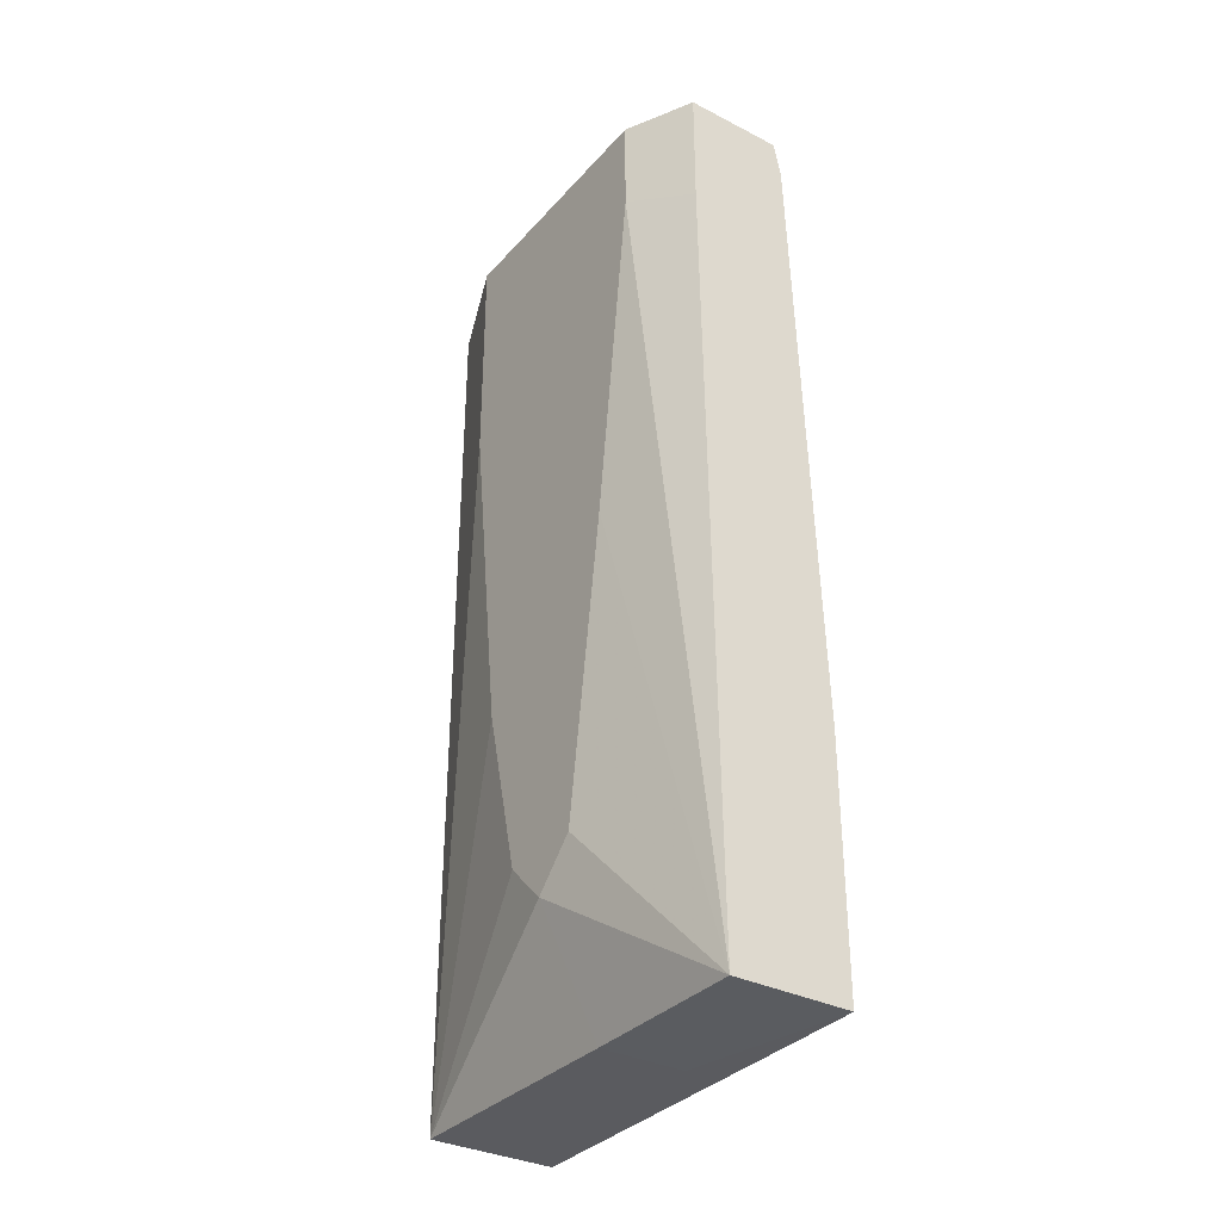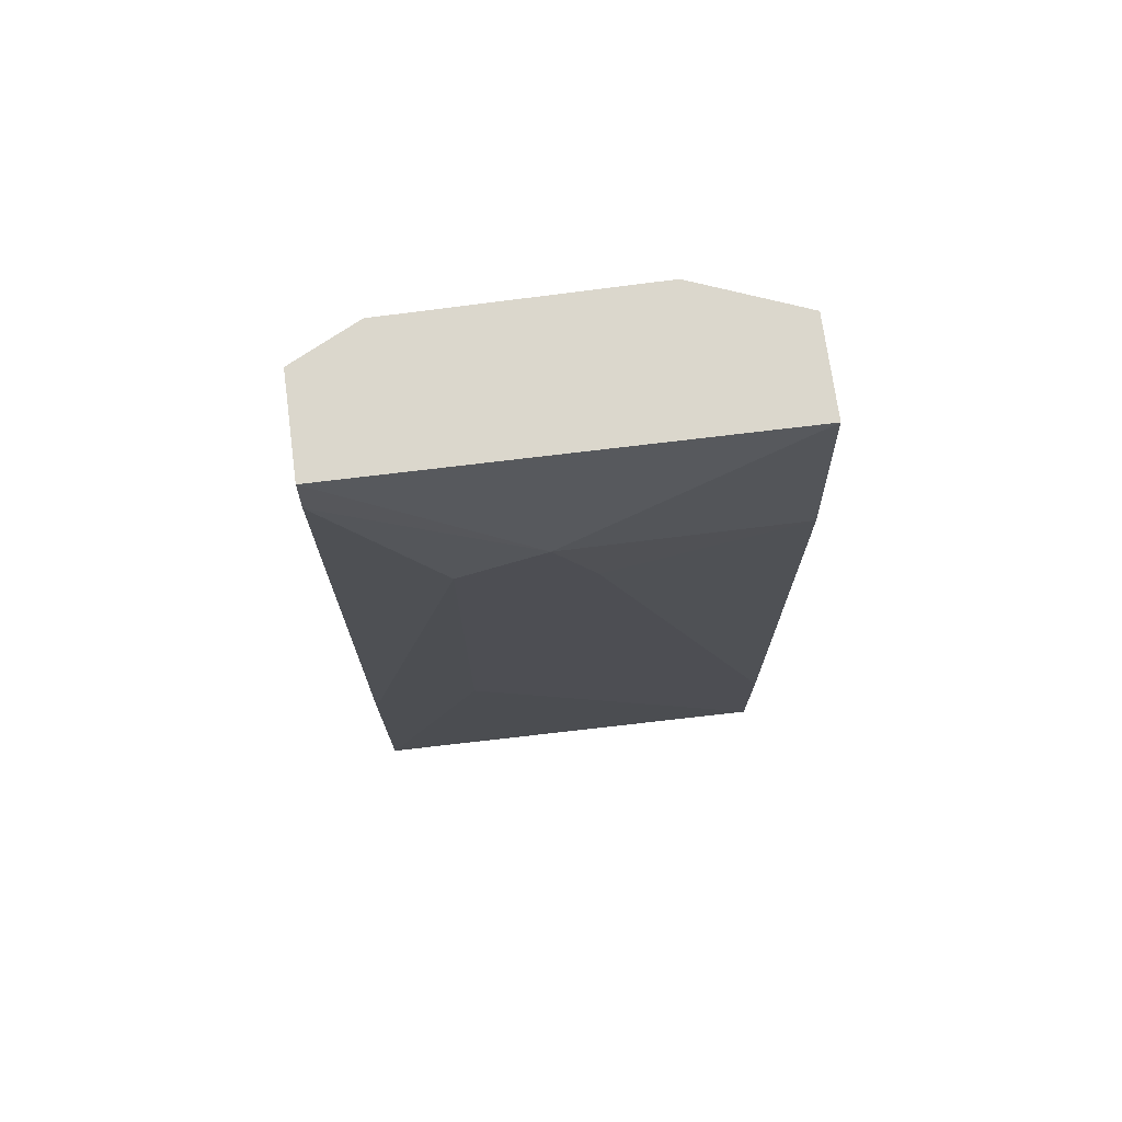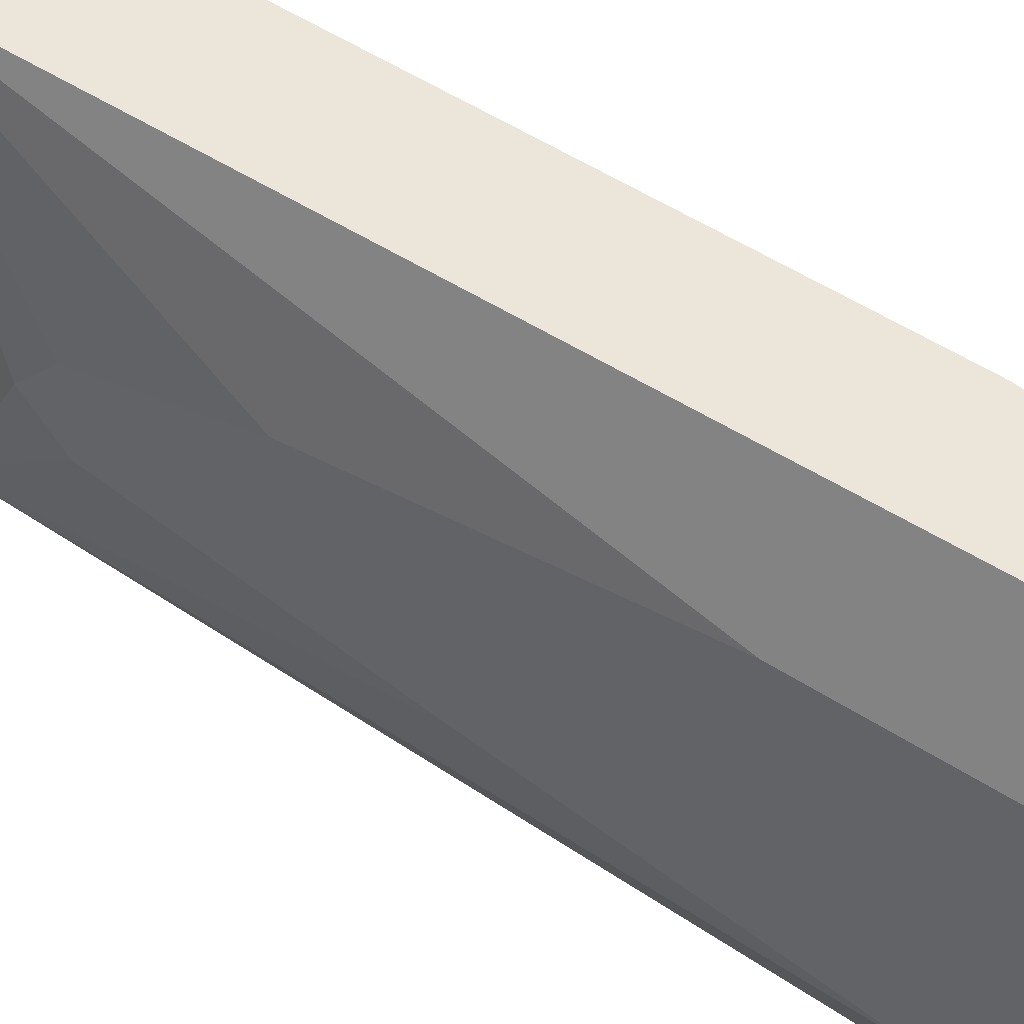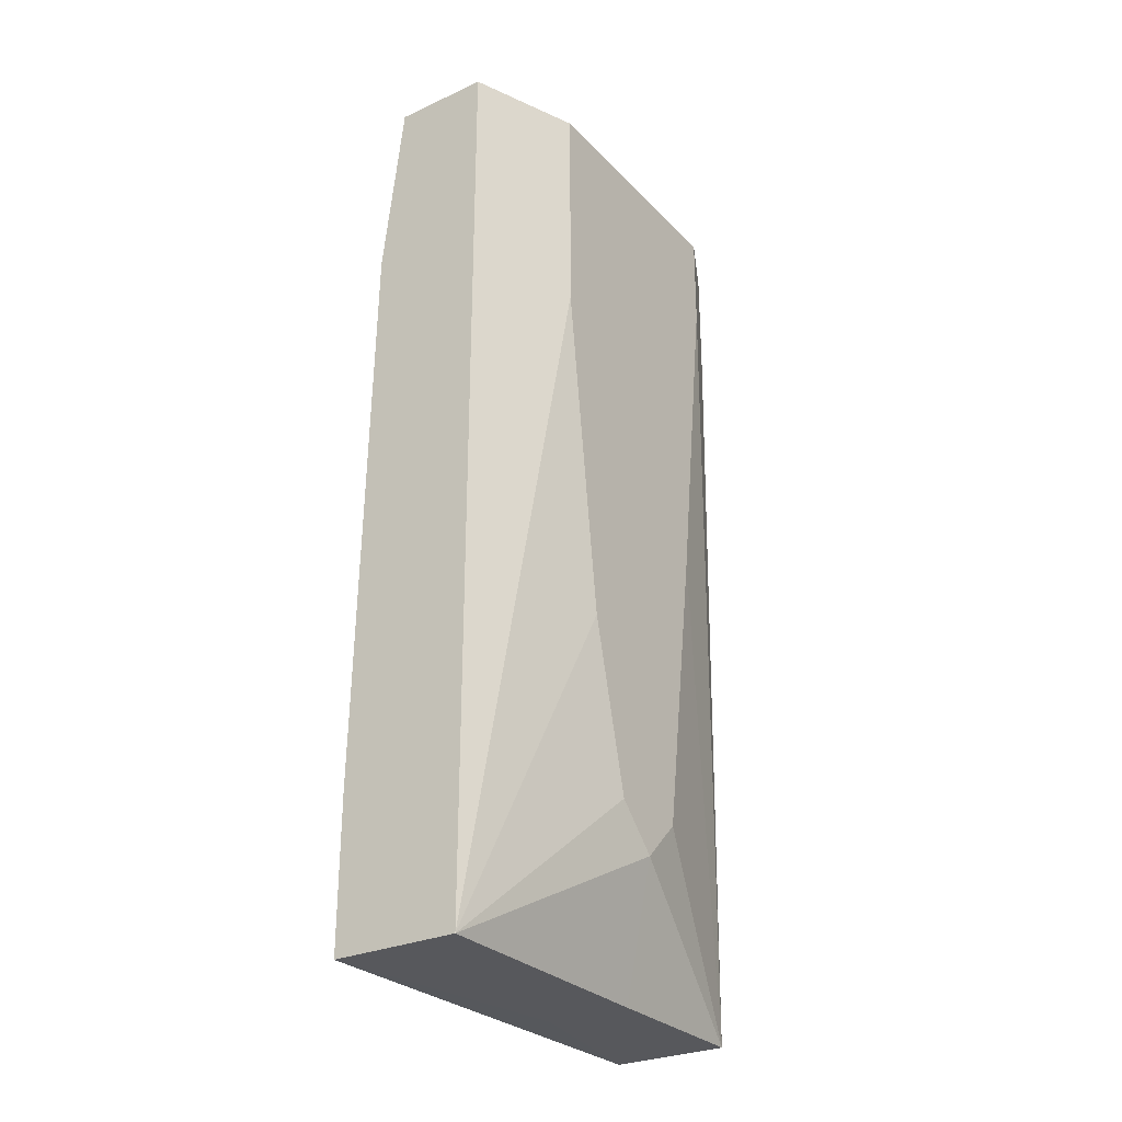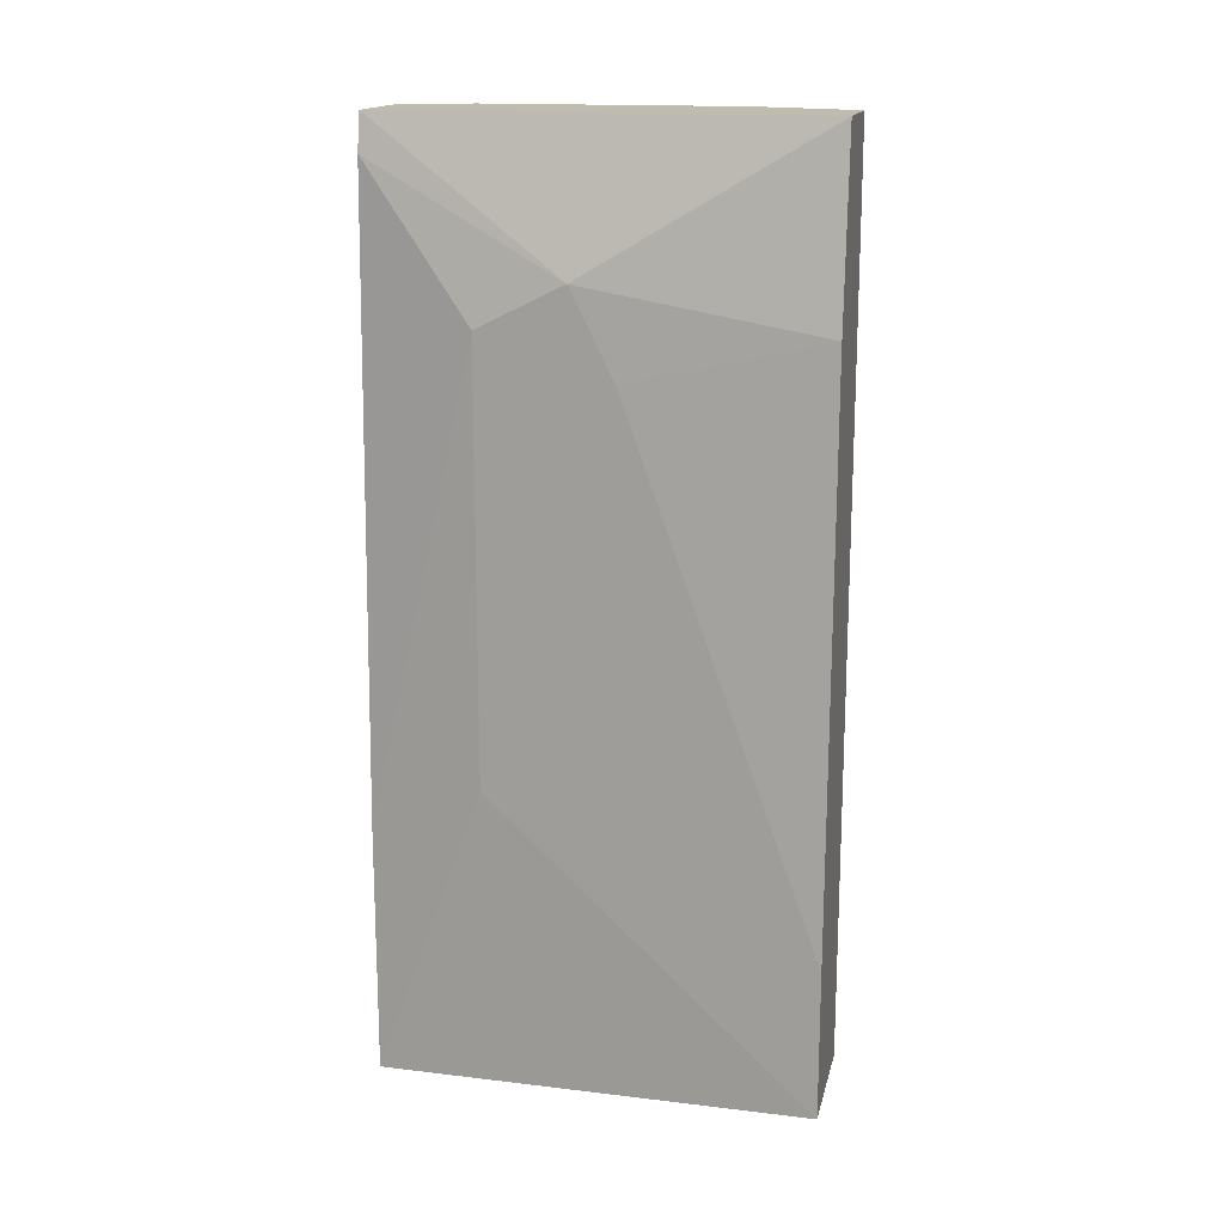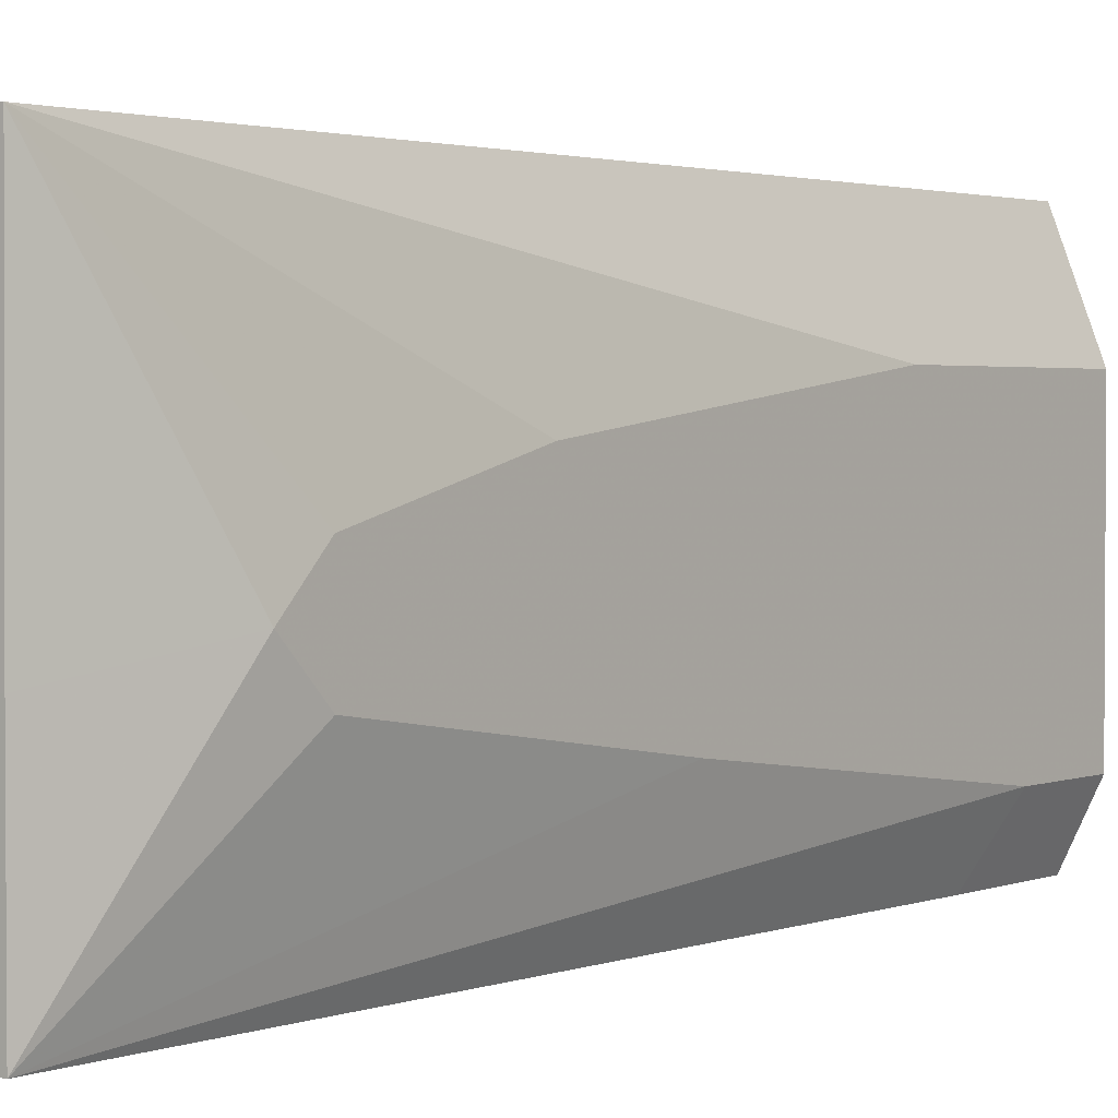
<metadata>
{"format":"obj","ext":"obj","renderer":"f3d","projection":"perspective","resolution":1024,"background":"white","views":[{"elev":-33.6,"azim":-34.8,"up":"+Z"},{"elev":73.1,"azim":82.3,"up":"+Z"},{"elev":47.4,"azim":-53.1,"up":"+Y"},{"elev":-28.5,"azim":-145.7,"up":"+Z"},{"elev":16.2,"azim":102.8,"up":"+Z"},{"elev":2.2,"azim":-142.4,"up":"+Y"}]}
</metadata>
<code>
v -0.4999 -0.1437 0.1666
v -0.5664 -0.1437 -0.504
v -0.4788 -0.1437 -0.504
v -0.5664 -0.01798 -0.504
v -0.5032 -0.01798 -0.504
v -0.4721 0.1732 -0.503
v -0.5664 0.1732 -0.503
v -0.5979 1.042e-05 -0.409
v -0.5979 0.03147 -0.3776
v -0.5979 0.06294 -0.2517
v -0.5979 0.0944 -3.411e-05
v -0.5664 0.1732 0.1666
v -0.5979 0.0944 0.1666
v -0.5979 -0.01798 0.1666
v -0.5979 -0.0944 0.09437
v -0.5979 -0.0944 0.1666
v -0.5732 -0.1437 0.1666
v -0.5732 -0.1437 0.07651
v -0.5979 -0.06295 -0.1574
v -0.5979 -0.03147 -0.3776
v -0.4955 0.1732 0.1666
v -0.4798 0.1732 0.03143
v -0.472 1.042e-05 0.06289
v -0.4945 -0.1437 0.1395
v -0.472 -0.06295 0.03141
v -0.4788 -0.1437 -0.3214
v -0.472 -0.06295 -0.2832
v -0.472 0.1732 -0.3932
v -0.472 0.03147 -3.411e-05
f 24 26 25
f 24 25 23
f 24 23 1
f 21 1 23
f 21 23 22
f 21 14 1
f 21 12 14
f 17 2 1
f 8 4 2
f 24 1 26
f 21 22 12
f 26 1 3
f 28 27 6
f 27 25 3
f 27 23 25
f 28 23 27
f 29 23 28
f 29 22 23
f 29 28 22
f 28 6 22
f 27 3 6
f 6 7 22
f 12 22 7
f 20 8 2
f 26 3 25
f 20 15 8
f 17 1 14
f 19 20 2
f 4 3 2
f 5 3 4
f 5 6 3
f 5 4 6
f 4 7 6
f 8 7 4
f 9 7 8
f 9 10 7
f 9 8 10
f 10 8 11
f 10 11 7
f 11 12 7
f 2 3 1
f 13 14 12
f 13 12 11
f 19 2 15
f 18 15 2
f 18 2 17
f 18 17 15
f 19 15 20
f 16 17 14
f 16 15 17
f 16 14 15
f 15 14 8
f 8 14 11
f 13 11 14

</code>
